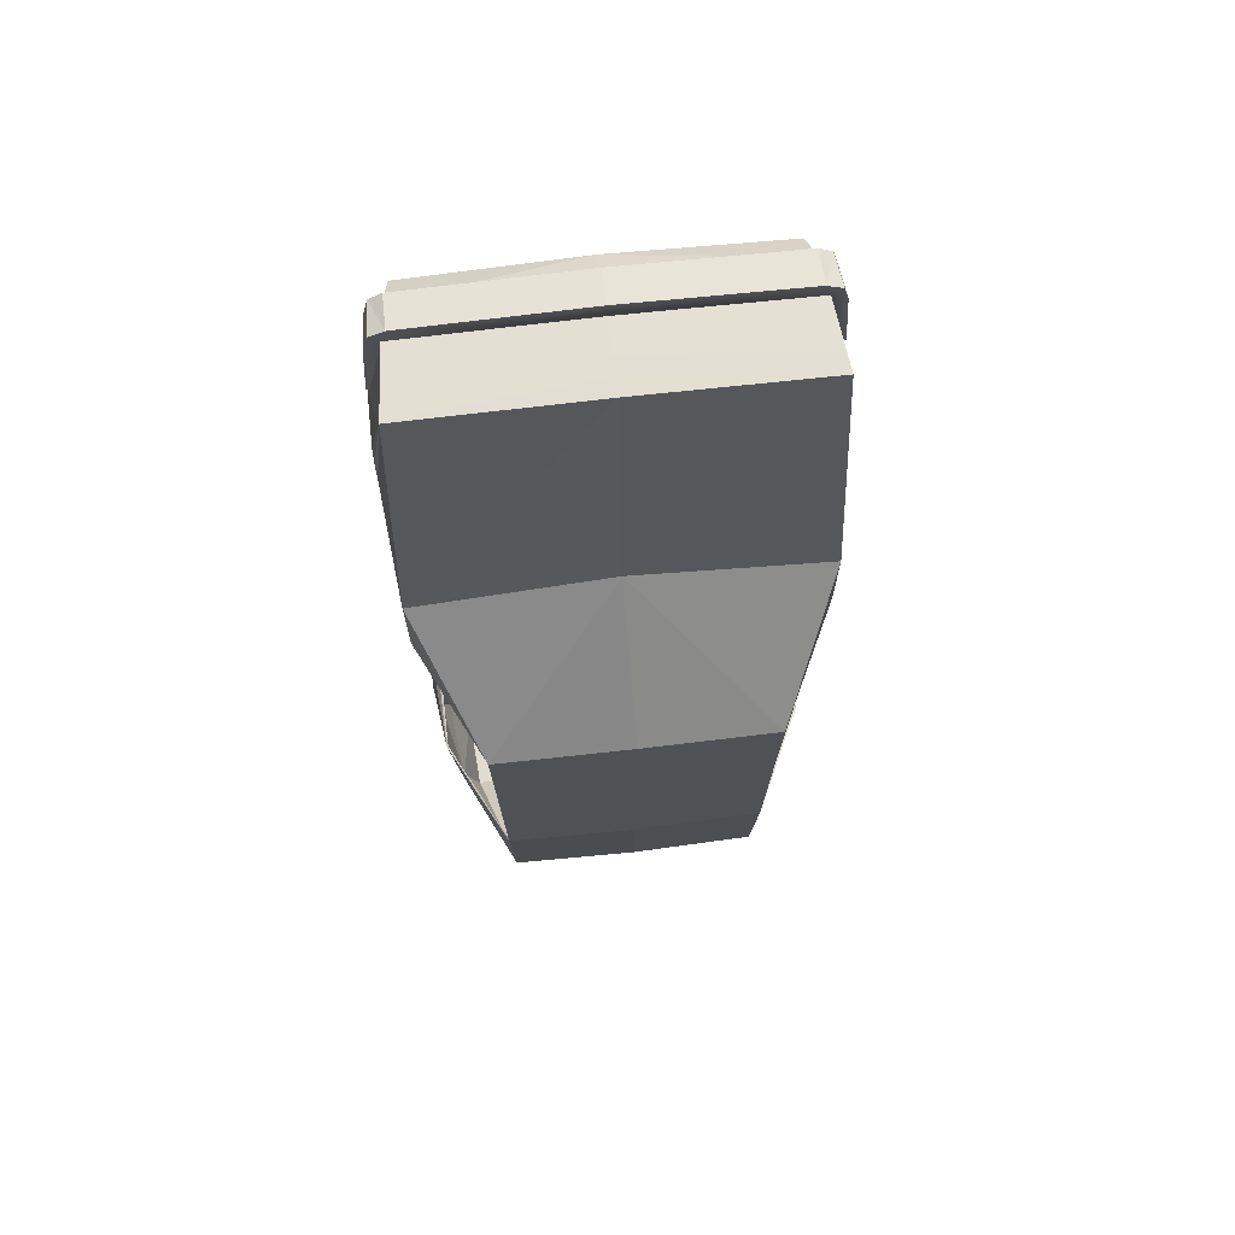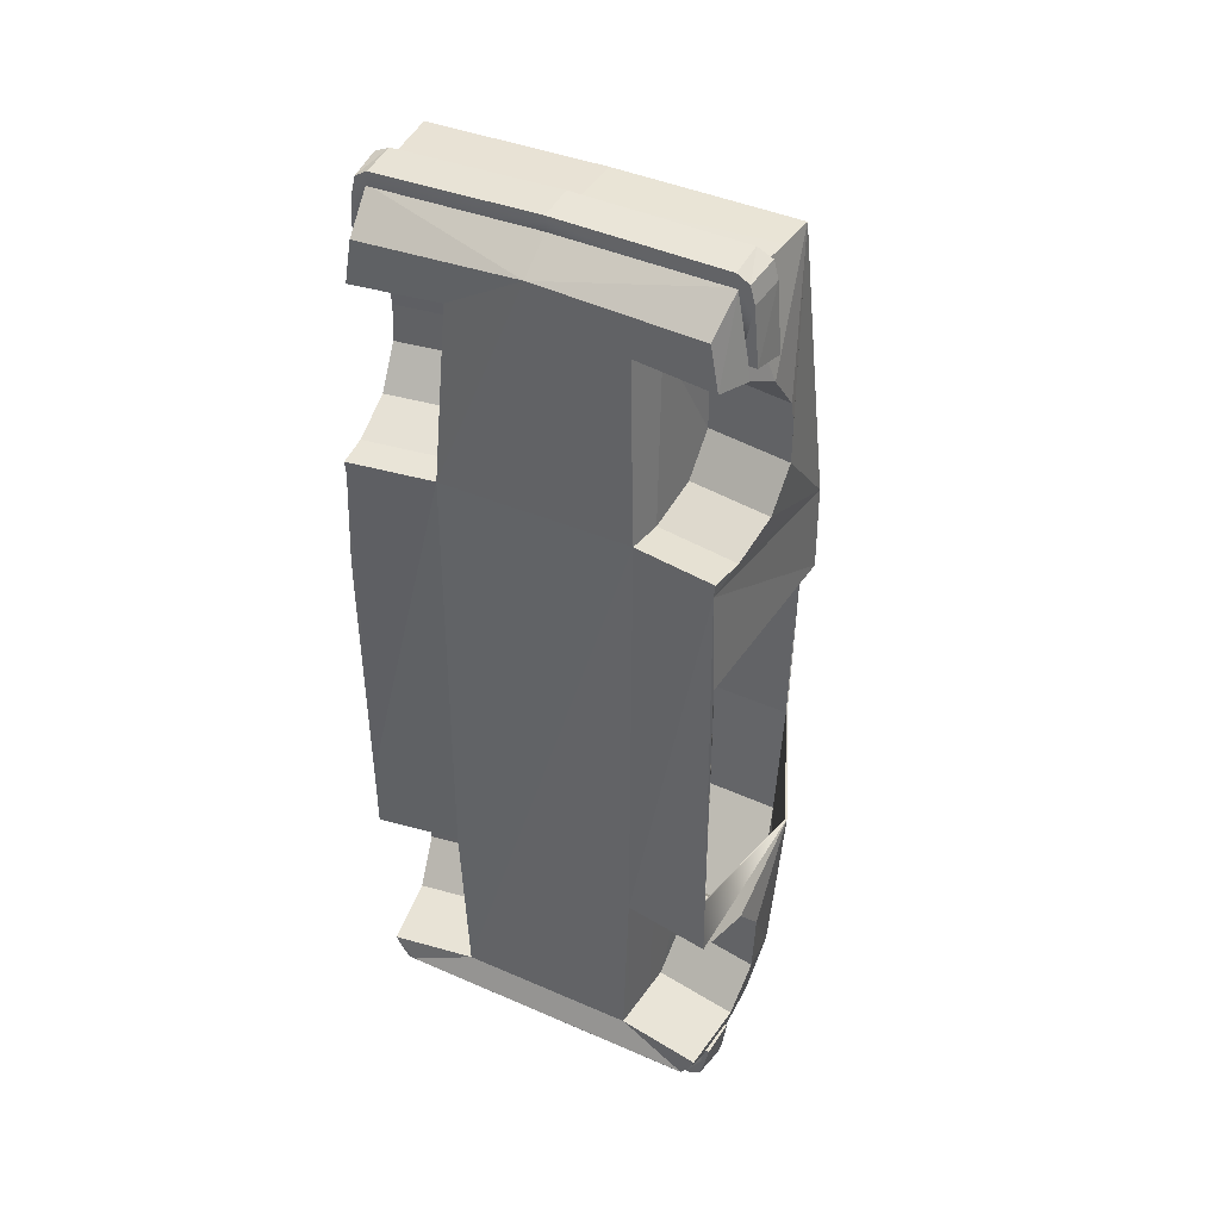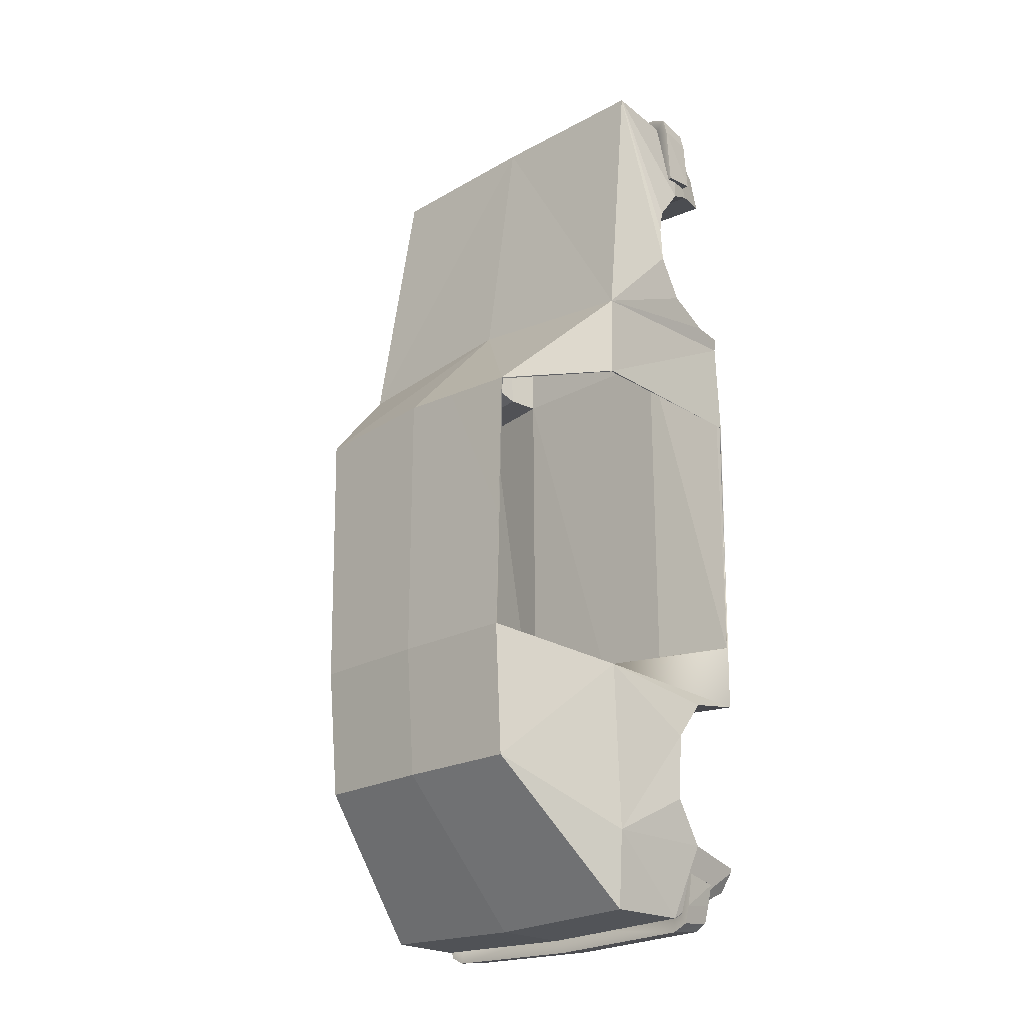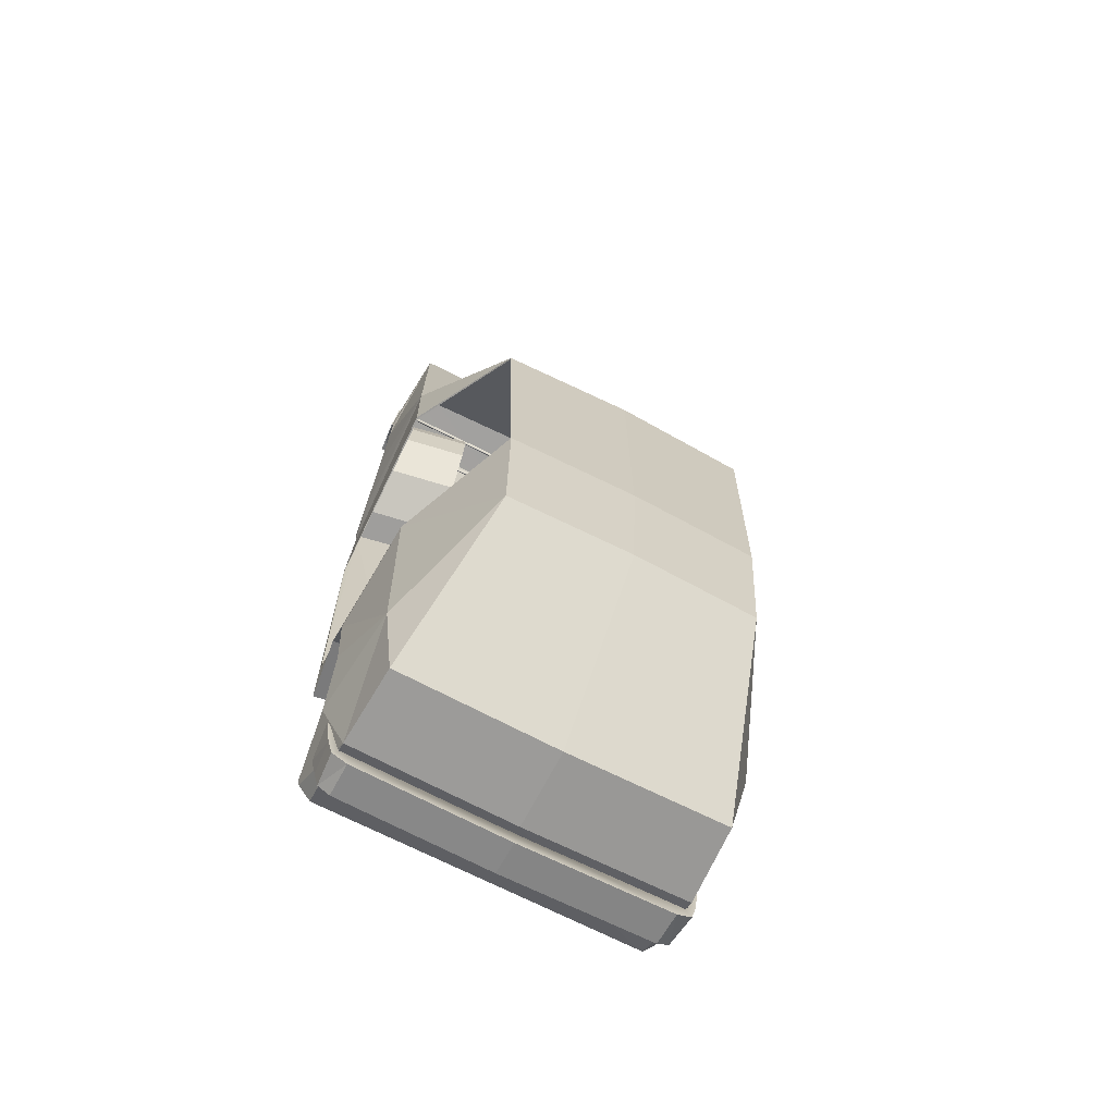
<metadata>
{"format":"obj","ext":"obj","renderer":"f3d","projection":"perspective","resolution":1024,"background":"white","views":[{"elev":69.9,"azim":173.4,"up":"+Z"},{"elev":39.7,"azim":28.4,"up":"+Z"},{"elev":-21.9,"azim":-135.6,"up":"+Z"},{"elev":-69.1,"azim":152.6,"up":"+Z"}]}
</metadata>
<code>
o Car3.Body
v 0 2.104 -1.121
v -0.715 2.03 -1.884
v -0.733 2.088 -1.121
v 0 2.099 0.483
v 1e-06 2.047 -1.884
v 0.733 2.088 -1.121
v 0.715 2.03 -1.884
v 0.9214 1.271 -2.685
v 1.005 1.336 -2.249
v 1.049 1.427 -1.291
v 1.101 0.7132 -1.406
v 1.115 0.9098 -1.639
v 1.053 0.3351 -1.334
v 1.054 0.3305 -0.9464
v 1.042 0.315 1.166
v 1.063 0.3125 0.5868
v 1.098 1.436 0.6006
v 1.098 1.428 1.097
v 0.7692 2.083 0.4422
v 0 1.428 1.216
v -0.7692 2.083 0.4422
v -1.098 1.428 1.097
v 0 1.199 2.759
v -1.031 1.199 2.744
v 0 0.5956 2.724
v 1.031 1.199 2.744
v 0.9782 0.596 2.704
v 1.132 0.9422 1.586
v 1.107 0.756 2.154
v 1.124 0.9271 1.938
v 1.128 0.9531 1.801
v 0.637 1.046 1.785
v 0.641 1.036 1.57
v 0.6335 1.02 1.922
v 0.564 0.6806 2.221
v 0.6165 0.8493 2.138
v 0.5026 0.4791 2.249
v 1.055 0.5873 2.237
v 0.5867 0.6025 1.233
v 0.6219 0.8788 1.342
v 1.077 0.5092 1.249
v 0.5589 0.4087 1.226
v -0.5201 0.4097 -2.32
v 1.05 0.3154 1.242
v 0.5572 0.3978 -1.313
v -0.5589 0.4087 1.226
v 0 0.3875 2.567
v -1.054 0.3305 -0.9464
v -0.5867 0.6025 1.233
v -1.05 0.3154 1.242
v -0.5026 0.4791 2.249
v -0.5572 0.3978 -1.313
v -1.053 0.3351 -1.334
v -0.6193 0.9726 -1.618
v -0.57 0.7872 -2.245
v -0.6056 0.776 -1.385
v -1.101 0.7132 -1.406
v -1.049 1.427 -1.291
v -1.115 0.9098 -1.639
v -1.005 1.336 -2.249
v -1.097 0.9139 -2.018
v -1.065 0.7245 -2.265
v -0.6021 0.9766 -1.997
v -1.016 0.3469 -2.341
v -0.9481 0.8149 -2.685
v -0.9334 0.3485 -2.476
v 1e-06 0.8148 -2.711
v -0.9214 1.271 -2.685
v -1.008 0.3472 -2.365
v -0.897 0.3485 -2.477
v 1e-06 0.3485 -2.477
v 0.9334 0.3485 -2.476
v 0.897 0.3485 -2.477
v 0.5201 0.4097 -2.32
v 1.008 0.3472 -2.365
v 0.9481 0.8149 -2.685
v 1.065 0.7245 -2.265
v 1.097 0.9139 -2.018
v 0.57 0.7872 -2.245
v 1.016 0.3469 -2.341
v 0.6193 0.9726 -1.618
v 0.6021 0.9766 -1.997
v 0.6056 0.776 -1.385
v 1e-06 1.271 -2.712
v -0.564 0.6806 2.221
v -0.9934 0.3858 2.265
v -0.9483 0.3862 2.519
v -0.9782 0.596 2.704
v -1.055 0.5873 2.237
v -1.107 0.756 2.154
v -1.124 0.9271 1.938
v -0.6165 0.8493 2.138
v -0.6335 1.02 1.922
v -0.637 1.046 1.785
v -0.641 1.036 1.57
v -1.132 0.9422 1.586
v -0.6219 0.8788 1.342
v -1.113 0.7855 1.358
v -1.077 0.5092 1.249
v -1.042 0.315 1.166
v -1.063 0.3125 0.5868
v -1.098 1.436 0.6006
v -1.128 0.9531 1.801
v 0.9483 0.3862 2.519
v 0.9934 0.3858 2.265
v 1.113 0.7855 1.358
v 0 0.5865 2.803
v -0.9584 0.5891 2.598
v 0 0.5883 2.663
v -0.9645 0.5868 2.778
v 0 0.7901 2.833
v 0.9584 0.5891 2.598
v 0.9645 0.5868 2.778
v 1.061 0.5887 2.636
v 1.035 0.5873 2.736
v 0.9645 0.7904 2.807
v 0 0.7919 2.693
v 0.9693 0.7922 2.667
v 1.053 0.791 2.766
v 1.079 0.7923 2.665
v 1.106 0.7973 2.279
v 1.088 0.5929 2.312
v 0.996 0.5929 2.314
v 0.996 0.7973 2.281
v -0.9645 0.7904 2.807
v -0.9693 0.7922 2.667
v -1.053 0.791 2.766
v -1.106 0.7973 2.279
v -1.079 0.7923 2.665
v -0.996 0.7973 2.281
v -0.996 0.5929 2.314
v -1.088 0.5929 2.312
v -1.061 0.5887 2.636
v -1.035 0.5873 2.736
v 1e-06 0.5543 -2.753
v 1e-06 0.5523 -2.602
v -0.886 0.5516 -2.548
v -0.8922 0.5539 -2.728
v 1e-06 0.7586 -2.779
v 0.886 0.5516 -2.548
v 0.8922 0.5539 -2.728
v 0.8922 0.7582 -2.753
v 0.9891 0.5521 -2.586
v 0.9629 0.5534 -2.686
v 0.9804 0.7577 -2.712
v 1.007 0.7564 -2.611
v 0.897 0.7564 -2.613
v 1.033 0.754 -2.428
v 1.016 0.5505 -2.465
v 0.9237 0.5505 -2.468
v 0.9237 0.754 -2.43
v 1e-06 0.7567 -2.639
v -0.8922 0.7582 -2.753
v -0.897 0.7564 -2.613
v -0.9804 0.7577 -2.712
v -1.007 0.7564 -2.611
v -1.033 0.754 -2.428
v -0.9237 0.754 -2.43
v -0.9237 0.5505 -2.468
v -1.016 0.5505 -2.465
v -0.9891 0.5521 -2.586
v -0.9629 0.5534 -2.686
v -0 2.094 -1.121
v -0.7103 2.022 -1.881
v -0.7298 2.078 -1.121
v 0 2.089 0.4793
v 1e-06 2.037 -1.88
v 0.7298 2.078 -1.121
v 0.7103 2.022 -1.881
v 0.9157 1.267 -2.678
v 0.9957 1.333 -2.247
v 1.04 1.424 -1.291
v 1.092 0.7172 -1.403
v 1.107 0.9153 -1.636
v 1.047 0.3417 -1.329
v 1.051 0.3402 -0.9463
v 1.036 0.3231 1.167
v 1.061 0.3224 0.5867
v 1.088 1.434 0.6005
v 1.09 1.423 1.095
v 0.7674 2.073 0.4386
v 0 1.419 1.212
v -0.7674 2.073 0.4386
v -1.09 1.423 1.095
v 0 1.193 2.751
v -1.025 1.194 2.737
v 0 0.599 2.715
v 1.025 1.194 2.737
v 0.9724 0.5995 2.697
v 1.124 0.9483 1.584
v 1.1 0.7608 2.158
v 1.117 0.9328 1.94
v 1.12 0.9591 1.802
v 0.6316 1.055 1.786
v 0.6359 1.044 1.568
v 0.6283 1.028 1.925
v 0.5577 0.6841 2.228
v 0.6123 0.8556 2.145
v 0.5001 0.4882 2.252
v 1.047 0.5913 2.242
v 0.5806 0.6053 1.226
v 0.6164 0.8845 1.336
v 1.069 0.5113 1.243
v 0.5568 0.4179 1.223
v -0.5177 0.4183 -2.325
v 1.045 0.3221 1.237
v 0.5554 0.4072 -1.31
v -0.5569 0.418 1.223
v 0.000109 0.3966 2.562
v -1.051 0.3402 -0.9464
v -0.5806 0.6053 1.226
v -1.045 0.3221 1.237
v -0.4995 0.4881 2.252
v -0.5554 0.4072 -1.31
v -1.047 0.3417 -1.329
v -0.614 0.9805 -1.615
v -0.564 0.7921 -2.251
v -0.6001 0.7806 -1.378
v -1.092 0.7172 -1.403
v -1.04 1.424 -1.291
v -1.107 0.9153 -1.636
v -0.9957 1.333 -2.247
v -1.089 0.9194 -2.019
v -1.057 0.7279 -2.269
v -0.5965 0.9846 -2
v -1.009 0.3536 -2.345
v -0.9422 0.8162 -2.677
v -0.9299 0.356 -2.47
v 1e-06 0.8171 -2.702
v -0.9157 1.267 -2.678
v -1.002 0.3548 -2.363
v -0.8974 0.3572 -2.472
v 1e-06 0.357 -2.472
v 0.9302 0.3564 -2.471
v 0.8969 0.3569 -2.472
v 0.5178 0.4183 -2.325
v 1.002 0.3548 -2.363
v 0.9422 0.8162 -2.677
v 1.057 0.7279 -2.269
v 1.089 0.9194 -2.019
v 0.564 0.7921 -2.251
v 1.009 0.3536 -2.345
v 0.614 0.9805 -1.615
v 0.5964 0.9846 -2
v 0.6 0.7806 -1.378
v 1e-06 1.267 -2.702
v -0.5576 0.684 2.228
v -0.9883 0.3925 2.27
v -0.9434 0.3944 2.516
v -0.9724 0.5995 2.697
v -1.047 0.5913 2.242
v -1.1 0.7608 2.158
v -1.117 0.9328 1.94
v -0.6113 0.8553 2.144
v -0.6284 1.028 1.925
v -0.6311 1.054 1.786
v -0.6359 1.044 1.568
v -1.124 0.9483 1.584
v -0.6164 0.8845 1.336
v -1.105 0.7902 1.353
v -1.069 0.5113 1.243
v -1.036 0.3229 1.167
v -1.061 0.3224 0.5867
v -1.088 1.434 0.6005
v -1.12 0.9591 1.802
v 0.9434 0.3944 2.516
v 0.9883 0.3925 2.27
v 1.105 0.7902 1.353
v -0 0.594 2.797
v -0.9584 0.5991 2.598
v 0 0.5983 2.663
v -0.9625 0.5939 2.771
v 0 0.7836 2.825
v 0.9584 0.5991 2.598
v 0.9625 0.5939 2.771
v 1.055 0.5959 2.635
v 1.029 0.5942 2.732
v 0.9626 0.7844 2.799
v 0 0.7819 2.693
v 0.9693 0.7822 2.667
v 1.046 0.7854 2.76
v 1.071 0.7858 2.664
v 1.1 0.7922 2.285
v 1.082 0.5992 2.317
v 0.9961 0.6007 2.32
v 0.9961 0.7905 2.288
v -0.9626 0.7844 2.799
v -0.9693 0.7822 2.667
v -1.046 0.7854 2.76
v -1.1 0.7922 2.285
v -1.071 0.7858 2.664
v -0.9961 0.7905 2.288
v -0.9961 0.6007 2.32
v -1.082 0.5992 2.317
v -1.055 0.5959 2.635
v -1.029 0.5942 2.732
v 1e-06 0.5617 -2.747
v 1e-06 0.5623 -2.602
v -0.886 0.5616 -2.548
v -0.8902 0.5609 -2.721
v 1e-06 0.752 -2.771
v 0.886 0.5616 -2.548
v 0.8902 0.5609 -2.721
v 0.8903 0.752 -2.745
v 0.9826 0.5595 -2.584
v 0.957 0.5602 -2.682
v 0.9741 0.752 -2.706
v 0.9993 0.7498 -2.61
v 0.897 0.7464 -2.613
v 1.027 0.749 -2.434
v 1.01 0.5569 -2.47
v 0.9238 0.5589 -2.473
v 0.9238 0.7472 -2.437
v 1e-06 0.7467 -2.639
v -0.8903 0.752 -2.745
v -0.897 0.7464 -2.613
v -0.9741 0.752 -2.706
v -0.9993 0.7498 -2.61
v -1.027 0.749 -2.434
v -0.9238 0.7472 -2.437
v -0.9238 0.5589 -2.473
v -1.01 0.5569 -2.47
v -0.9826 0.5595 -2.584
v -0.957 0.5602 -2.682
f 2 1 5
f 1 2 3
f 3 4 1
f 6 1 4
f 7 5 1
f 1 6 7
f 7 6 10
f 84 5 7 8
f 8 7 9
f 10 9 7
f 10 13 11
f 10 11 12
f 9 10 12
f 10 14 13
f 15 14 16
f 45 13 14 15
f 15 16 17
f 17 18 15
f 17 19 18
f 19 4 20
f 4 19 6
f 20 18 19
f 21 20 4
f 20 21 22
f 22 23 20
f 18 20 23
f 23 22 24
f 24 25 23
f 26 23 25
f 23 26 18
f 28 18 26
f 27 29 26
f 25 27 26
f 31 28 26
f 29 30 26
f 30 31 26
f 34 32 31 30
f 32 33 28 31
f 33 32 34 35
f 34 36 35
f 36 34 30 29
f 35 36 29 38
f 37 35 38 105
f 37 42 39 35
f 33 35 39 40
f 40 39 41 106
f 39 42 44 41
f 42 43 74 45
f 46 52 43 42
f 15 44 42 45
f 42 37 47 46
f 47 51 46
f 48 53 52 46
f 46 50 100 48
f 49 99 50 46
f 49 46 51 85
f 52 53 57 56
f 54 52 56
f 54 63 55 52
f 55 43 52
f 56 57 59 54
f 58 57 53
f 58 59 57
f 60 61 59
f 60 59 58
f 54 59 61 63
f 63 61 62 55
f 60 62 61
f 62 60 65
f 55 62 64 43
f 62 65 69 64
f 66 69 65
f 66 65 67 70
f 67 65 68 84
f 65 60 68
f 69 66 70
f 43 64 69 70
f 71 70 67
f 71 73 72 70
f 43 70 72 74
f 72 73 67 76
f 72 75 80 74
f 72 76 75
f 67 84 8 76
f 76 8 9
f 77 76 9
f 77 80 75 76
f 82 79 77 78
f 9 78 77
f 79 74 80 77
f 81 79 82
f 81 83 45 79
f 45 74 79
f 81 82 78 12
f 83 81 12 11
f 45 83 11 13
f 9 12 78
f 71 67 73
f 68 60 2
f 84 68 2 5
f 58 2 60
f 2 58 3
f 58 53 48
f 47 87 86 51
f 51 86 89 85
f 88 86 87
f 88 89 86
f 85 89 90 92
f 88 90 89
f 90 24 91
f 88 24 90
f 92 90 91 93
f 85 92 93 95
f 93 91 103 94
f 95 93 94
f 94 103 96 95
f 95 96 98 97
f 95 97 49 85
f 97 98 99 49
f 96 22 98
f 98 22 99
f 99 100 50
f 99 22 100
f 100 101 48
f 100 102 101
f 102 100 22
f 102 22 21
f 103 24 96
f 96 24 22
f 91 24 103
f 25 24 88
f 47 88 87
f 88 47 25
f 47 104 27
f 105 104 47 37
f 27 25 47
f 27 104 105
f 27 105 38
f 41 44 15
f 41 15 18
f 106 41 18
f 28 106 18
f 33 40 106 28
f 27 38 29
f 4 3 21
f 108 107 110
f 107 108 109
f 107 109 112
f 111 110 107
f 111 107 113
f 112 113 107
f 113 112 114
f 113 116 111
f 114 115 113
f 116 113 115
f 116 118 117
f 117 111 116
f 118 116 119
f 115 119 116
f 119 120 118
f 120 119 115
f 115 114 120
f 122 121 120
f 118 120 121
f 120 114 122
f 121 122 123
f 123 122 114
f 123 124 121
f 114 112 123
f 121 124 118
f 125 117 126
f 117 125 111
f 126 127 125
f 127 126 129
f 128 126 130
f 126 128 129
f 131 128 130
f 128 131 132
f 131 133 132
f 133 131 108
f 133 110 134
f 110 133 108
f 134 129 133
f 129 132 133
f 125 134 110
f 134 125 127
f 129 134 127
f 132 129 128
f 110 111 125
f 135 140 136
f 135 136 137
f 137 138 135
f 139 135 138
f 139 141 135
f 140 135 141
f 141 139 142
f 141 143 140
f 142 144 141
f 143 141 144
f 144 142 145
f 144 146 143
f 146 144 145
f 145 147 146
f 147 148 146
f 146 149 143
f 149 146 148
f 150 143 149
f 148 150 149
f 143 150 140
f 150 148 151
f 148 147 151
f 147 145 142
f 142 152 147
f 152 142 139
f 152 139 153
f 153 154 152
f 154 153 155
f 155 156 154
f 154 156 157
f 157 158 154
f 159 158 157
f 157 160 159
f 159 160 161
f 161 137 159
f 161 162 138
f 138 137 161
f 162 161 156
f 156 161 160
f 153 138 162
f 162 155 153
f 156 155 162
f 160 157 156
f 138 153 139
f 164 167 163
f 163 165 164
f 165 163 166
f 168 166 163
f 169 163 167
f 163 169 168
f 169 172 168
f 246 170 169 167
f 170 171 169
f 172 169 171
f 172 173 175
f 172 174 173
f 171 174 172
f 172 175 176
f 177 178 176
f 207 177 176 175
f 177 179 178
f 179 177 180
f 179 180 181
f 181 182 166
f 166 168 181
f 182 181 180
f 183 166 182
f 182 184 183
f 184 182 185
f 180 185 182
f 185 186 184
f 186 185 187
f 188 187 185
f 185 180 188
f 190 188 180
f 189 188 191
f 187 188 189
f 193 188 190
f 191 188 192
f 192 188 193
f 196 192 193 194
f 194 193 190 195
f 195 197 196 194
f 196 197 198
f 198 191 192 196
f 197 200 191 198
f 199 267 200 197
f 199 197 201 204
f 195 202 201 197
f 202 268 203 201
f 201 203 206 204
f 204 207 236 205
f 208 204 205 214
f 177 207 204 206
f 204 208 209 199
f 209 208 213
f 210 208 214 215
f 208 210 262 212
f 211 208 212 261
f 211 247 213 208
f 214 218 219 215
f 216 218 214
f 216 214 217 225
f 217 214 205
f 218 216 221 219
f 220 215 219
f 220 219 221
f 222 221 223
f 222 220 221
f 216 225 223 221
f 225 217 224 223
f 222 223 224
f 224 227 222
f 217 205 226 224
f 224 226 231 227
f 228 227 231
f 228 232 229 227
f 229 246 230 227
f 227 230 222
f 231 232 228
f 205 232 231 226
f 233 229 232
f 233 232 234 235
f 205 236 234 232
f 234 238 229 235
f 234 236 242 237
f 234 237 238
f 229 238 170 246
f 238 171 170
f 239 171 238
f 239 238 237 242
f 244 240 239 241
f 171 239 240
f 241 239 242 236
f 243 244 241
f 243 241 207 245
f 207 241 236
f 243 174 240 244
f 245 173 174 243
f 207 175 173 245
f 171 240 174
f 233 235 229
f 230 164 222
f 246 167 164 230
f 220 222 164
f 164 165 220
f 220 210 215
f 209 213 248 249
f 213 247 251 248
f 250 249 248
f 250 248 251
f 247 254 252 251
f 250 251 252
f 252 253 186
f 250 252 186
f 254 255 253 252
f 247 257 255 254
f 255 256 265 253
f 257 256 255
f 256 257 258 265
f 257 259 260 258
f 257 247 211 259
f 259 211 261 260
f 258 260 184
f 260 261 184
f 261 212 262
f 261 262 184
f 262 210 263
f 262 263 264
f 264 184 262
f 264 183 184
f 265 258 186
f 258 184 186
f 253 265 186
f 187 250 186
f 209 249 250
f 250 187 209
f 209 189 266
f 267 199 209 266
f 189 209 187
f 189 267 266
f 189 200 267
f 203 177 206
f 203 180 177
f 268 180 203
f 190 180 268
f 195 190 268 202
f 189 191 200
f 166 183 165
f 270 272 269
f 269 271 270
f 269 274 271
f 273 269 272
f 273 275 269
f 274 269 275
f 275 276 274
f 275 273 278
f 276 275 277
f 278 277 275
f 278 279 280
f 279 278 273
f 280 281 278
f 277 278 281
f 281 280 282
f 282 277 281
f 277 282 276
f 284 282 283
f 280 283 282
f 282 284 276
f 283 285 284
f 285 276 284
f 285 283 286
f 276 285 274
f 283 280 286
f 287 288 279
f 279 273 287
f 288 287 289
f 289 291 288
f 290 292 288
f 288 291 290
f 293 292 290
f 290 294 293
f 293 294 295
f 295 270 293
f 295 296 272
f 272 270 295
f 296 295 291
f 291 295 294
f 287 272 296
f 296 289 287
f 291 289 296
f 294 290 291
f 272 287 273
f 297 298 302
f 297 299 298
f 299 297 300
f 301 300 297
f 301 297 303
f 302 303 297
f 303 304 301
f 303 302 305
f 304 303 306
f 305 306 303
f 306 307 304
f 306 305 308
f 308 307 306
f 307 308 309
f 309 308 310
f 308 305 311
f 311 310 308
f 312 311 305
f 310 311 312
f 305 302 312
f 312 313 310
f 310 313 309
f 309 304 307
f 304 309 314
f 314 301 304
f 314 315 301
f 315 314 316
f 316 317 315
f 317 316 318
f 316 319 318
f 319 316 320
f 321 319 320
f 319 321 322
f 321 323 322
f 323 321 299
f 323 300 324
f 300 323 299
f 324 318 323
f 318 322 323
f 315 324 300
f 324 315 317
f 318 324 317
f 322 318 319
f 300 301 315
f 10 6 168 172
f 14 10 172 176
f 16 14 176 178
f 17 16 178 179
f 19 17 179 181
f 6 19 181 168
f 3 58 220 165
f 58 48 210 220
f 102 21 183 264
f 101 102 264 263
f 48 101 263 210
f 21 3 165 183
f 124 123 285 286
f 123 112 274 285
f 118 124 286 280
f 117 118 280 279
f 126 117 279 288
f 130 126 288 292
f 131 130 292 293
f 108 131 293 270
f 112 109 271 274
f 109 108 270 271
f 150 151 313 312
f 140 150 312 302
f 151 147 309 313
f 147 152 314 309
f 152 154 316 314
f 154 158 320 316
f 158 159 321 320
f 159 137 299 321
f 136 140 302 298
f 137 136 298 299

</code>
